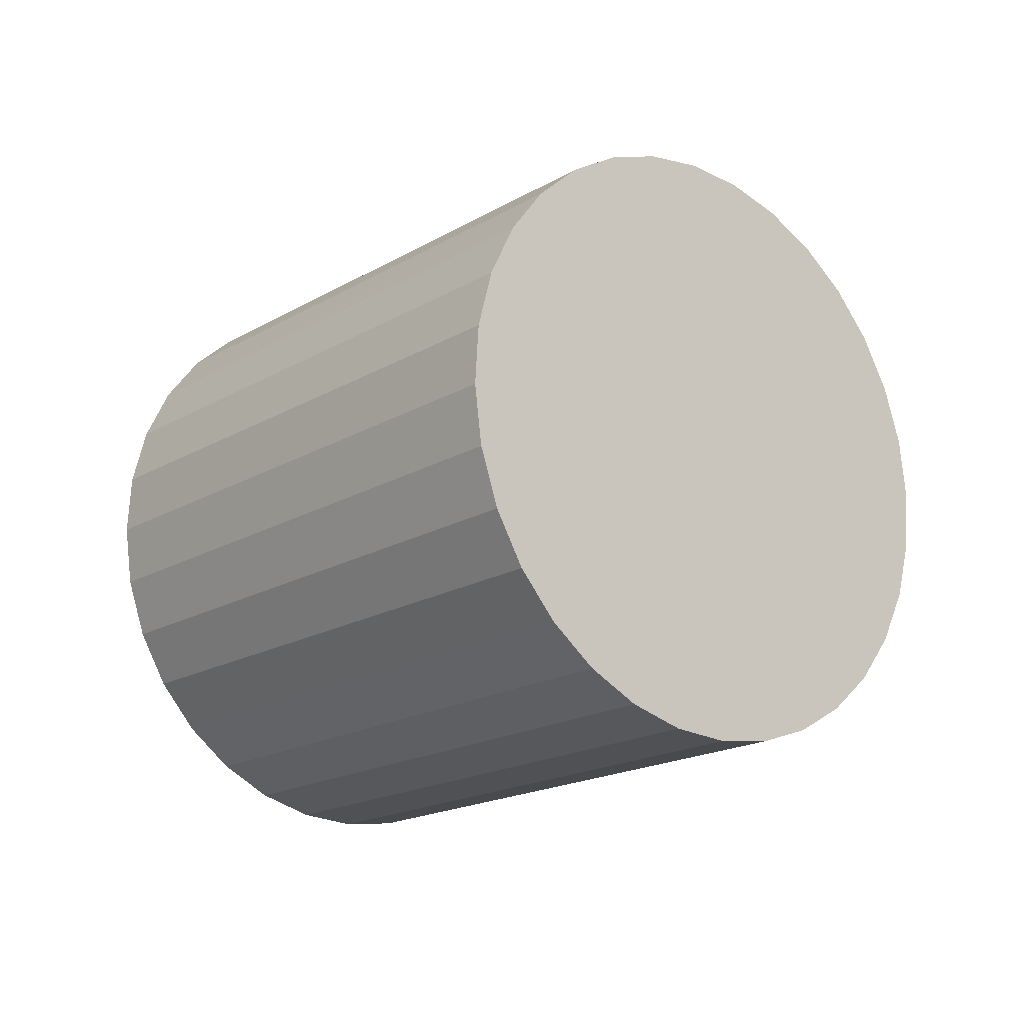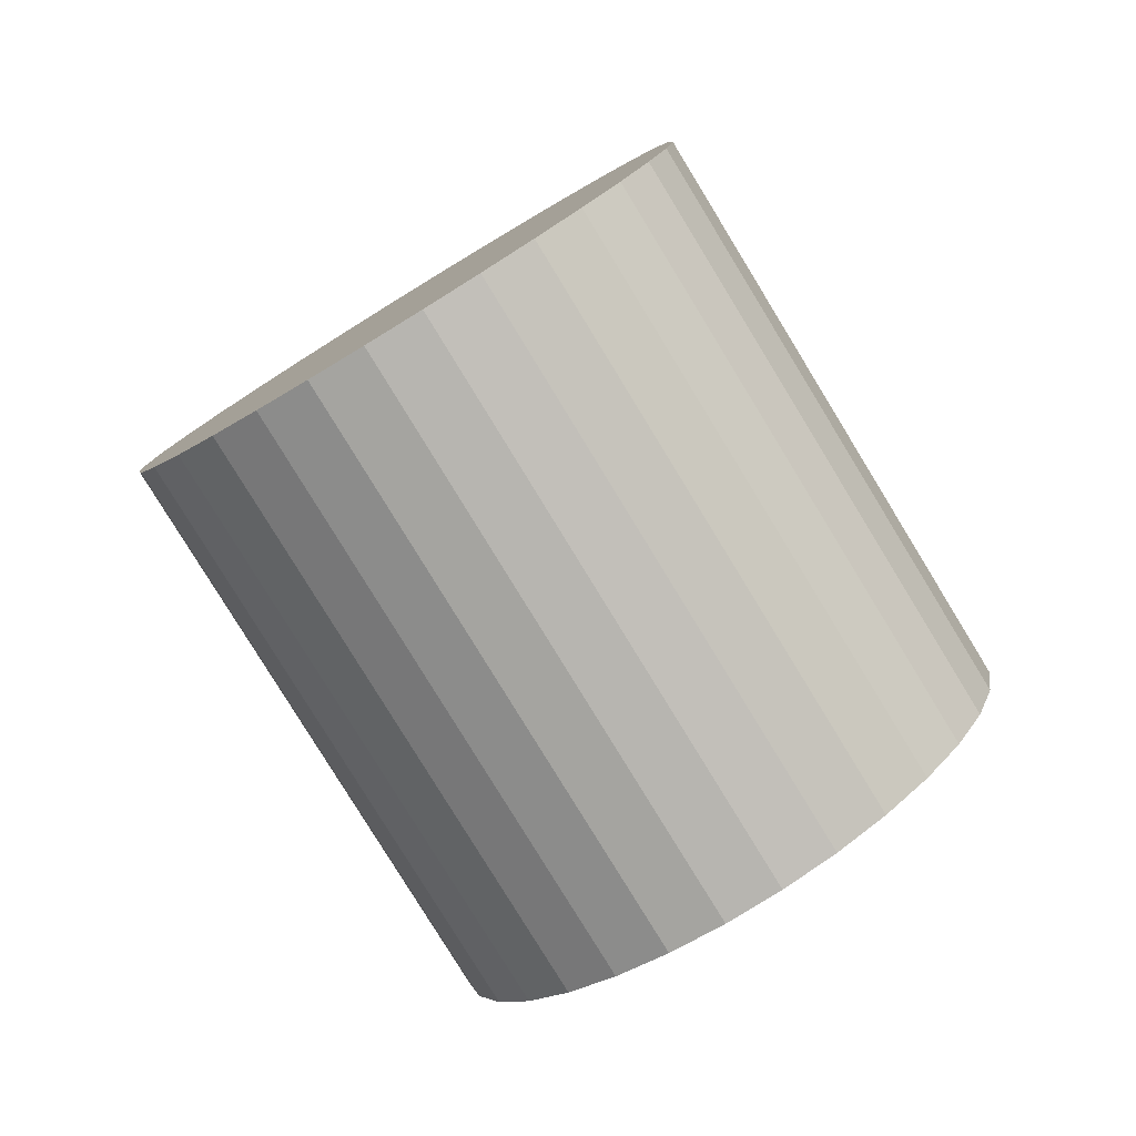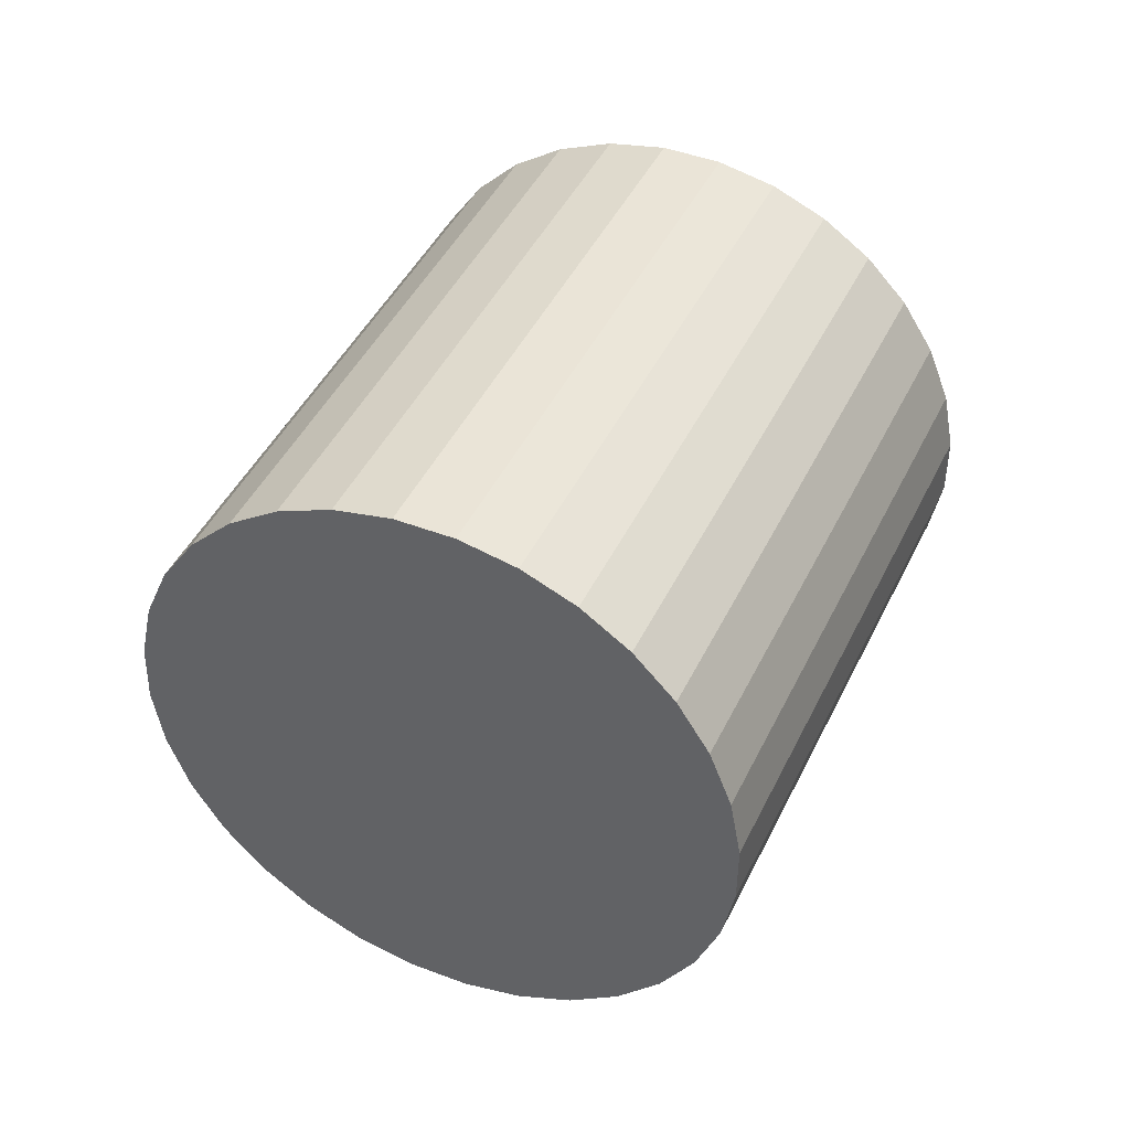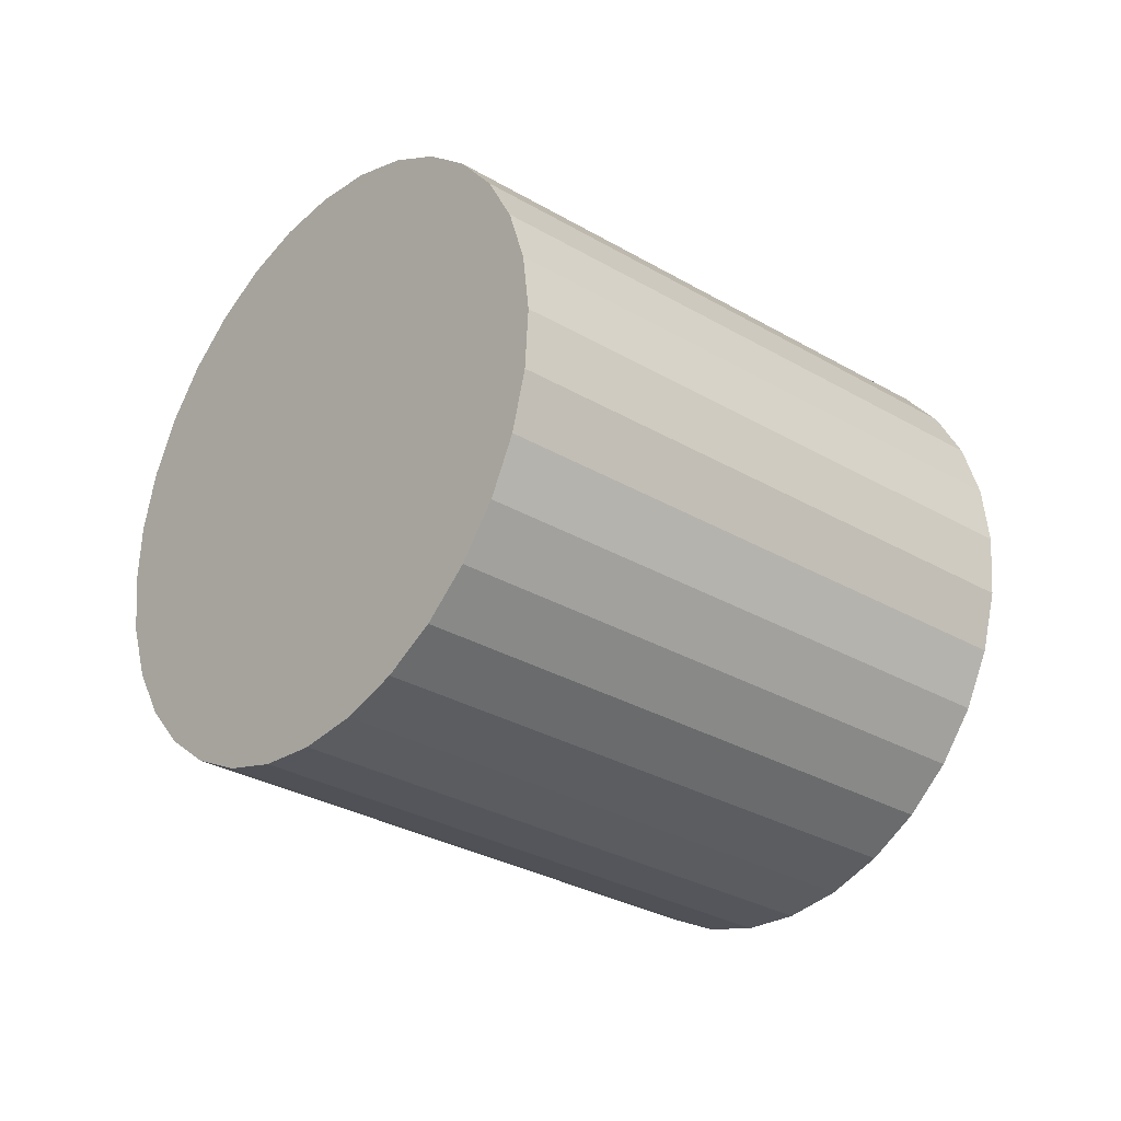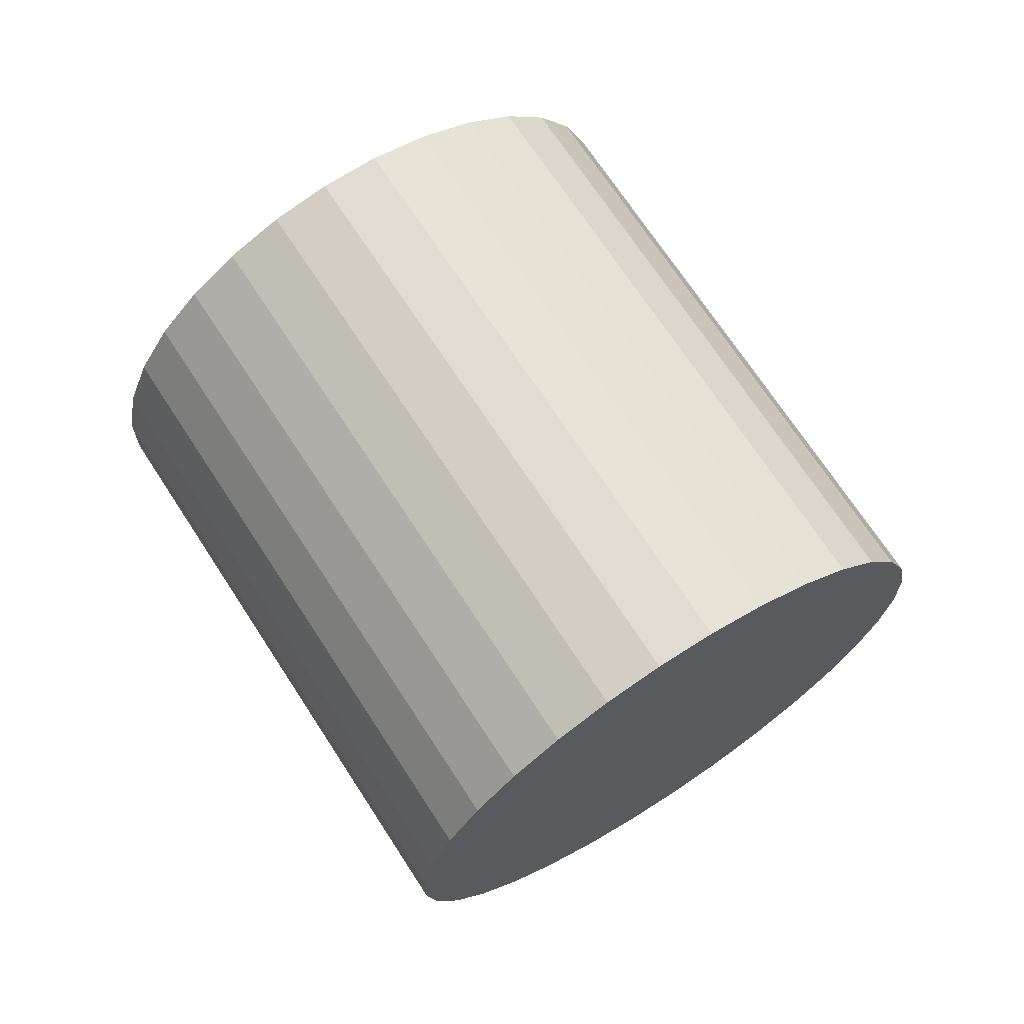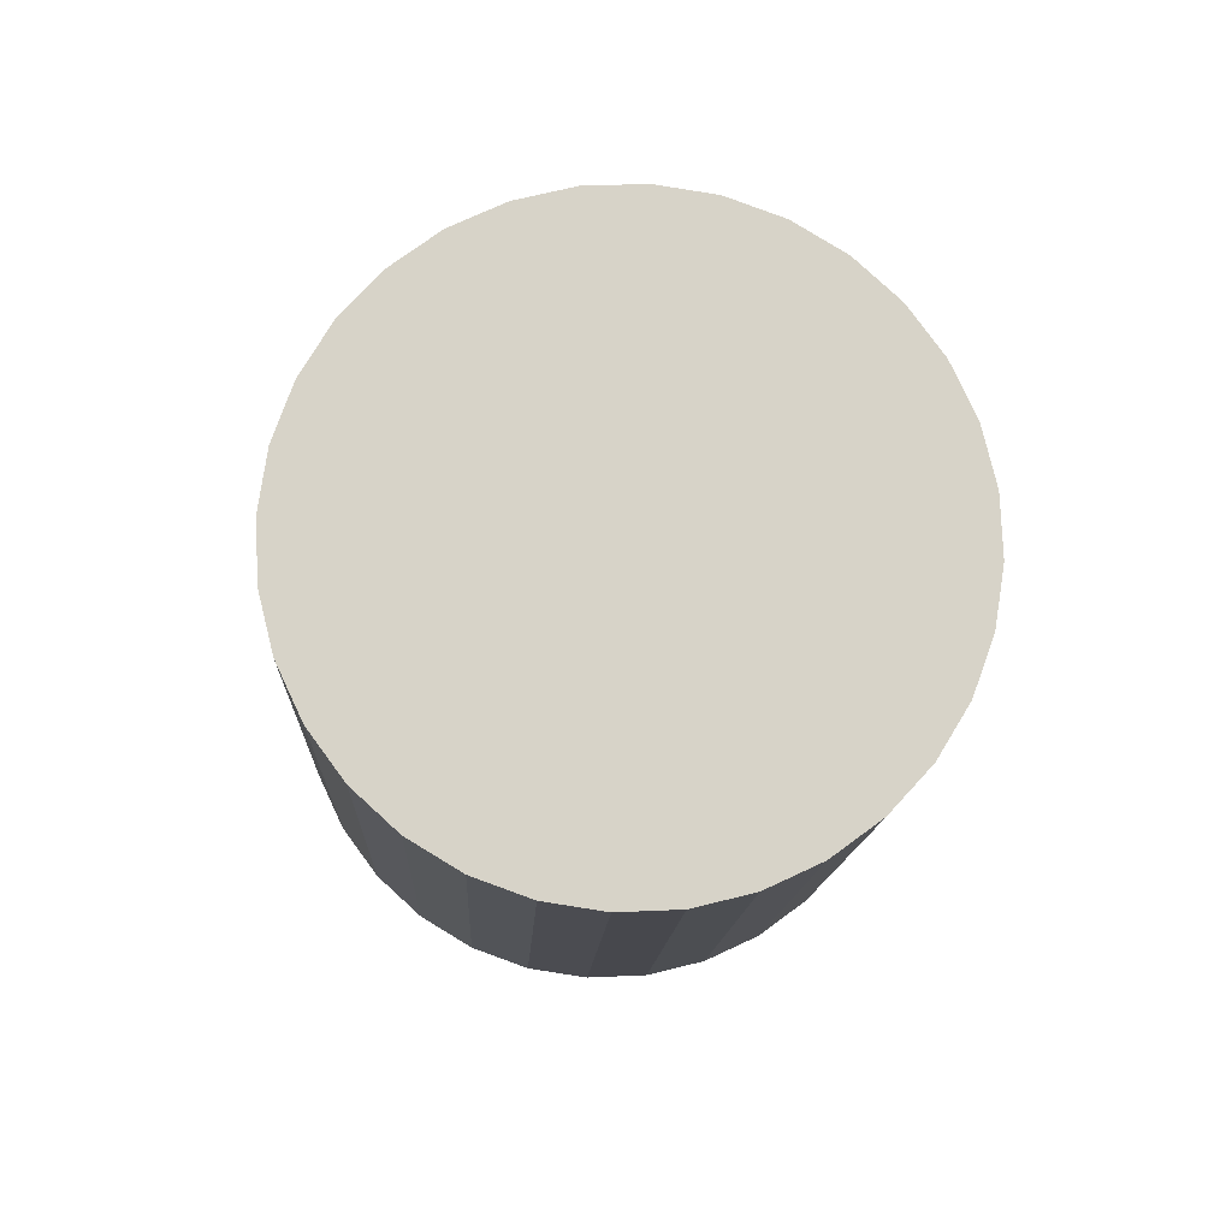
<metadata>
{"format":"obj","ext":"obj","renderer":"f3d","projection":"perspective","resolution":1024,"background":"white","views":[{"elev":-77.4,"azim":-58.1,"up":"+Y"},{"elev":-29.3,"azim":-134.6,"up":"+Y"},{"elev":-12.3,"azim":-140.5,"up":"+Z"},{"elev":64.1,"azim":-85.6,"up":"+Y"},{"elev":-59.4,"azim":-132.4,"up":"+Y"},{"elev":29.3,"azim":178.3,"up":"+Y"}]}
</metadata>
<code>
o Cylinder.004
v 0.02392 1.157 3.028
v 0.02586 1.092 3.103
v 0.01827 1.151 3.023
v 0.02021 1.085 3.098
v 0.01117 1.146 3.018
v 0.01311 1.08 3.094
v 0.002889 1.142 3.015
v 0.004822 1.076 3.09
v -0.006257 1.139 3.013
v -0.004324 1.073 3.088
v -0.01591 1.138 3.012
v -0.01398 1.072 3.087
v -0.02571 1.138 3.012
v -0.02378 1.072 3.087
v -0.03527 1.14 3.014
v -0.03334 1.074 3.089
v -0.04423 1.142 3.017
v -0.04229 1.077 3.092
v -0.05223 1.147 3.02
v -0.0503 1.081 3.096
v -0.05899 1.152 3.025
v -0.05705 1.086 3.1
v -0.06422 1.158 3.031
v -0.06229 1.092 3.106
v -0.06774 1.165 3.037
v -0.06581 1.099 3.112
v -0.06941 1.172 3.043
v -0.06748 1.106 3.118
v -0.06917 1.179 3.05
v -0.06723 1.114 3.125
v -0.06701 1.187 3.056
v -0.06508 1.121 3.131
v -0.06303 1.193 3.062
v -0.0611 1.128 3.137
v -0.05738 1.2 3.067
v -0.05545 1.134 3.142
v -0.05028 1.205 3.071
v -0.04835 1.139 3.147
v -0.042 1.209 3.075
v -0.04007 1.143 3.15
v -0.03285 1.212 3.077
v -0.03092 1.146 3.152
v -0.0232 1.213 3.078
v -0.02126 1.147 3.153
v -0.0134 1.213 3.078
v -0.01146 1.147 3.153
v -0.003838 1.211 3.076
v -0.001905 1.145 3.151
v 0.005118 1.208 3.073
v 0.007051 1.143 3.148
v 0.01313 1.204 3.069
v 0.01506 1.138 3.145
v 0.01988 1.199 3.065
v 0.02181 1.133 3.14
v 0.02511 1.193 3.059
v 0.02705 1.127 3.134
v 0.02864 1.186 3.053
v 0.03057 1.12 3.128
v 0.0303 1.179 3.047
v 0.03224 1.113 3.122
v 0.03006 1.171 3.04
v 0.03199 1.106 3.115
v 0.0279 1.164 3.034
v 0.02984 1.098 3.109
f 2 4 3
f 3 4 6
f 5 6 8
f 8 10 9
f 10 12 11
f 11 12 14
f 14 16 15
f 15 16 18
f 17 18 20
f 19 20 22
f 22 24 23
f 24 26 25
f 25 26 28
f 27 28 30
f 30 32 31
f 31 32 34
f 34 36 35
f 36 38 37
f 38 40 39
f 39 40 42
f 42 44 43
f 43 44 46
f 45 46 48
f 48 50 49
f 50 52 51
f 52 54 53
f 53 54 56
f 55 56 58
f 58 60 59
f 59 60 62
f 38 22 54
f 63 64 2
f 62 64 63
f 31 47 63
f 1 2 3
f 5 3 6
f 7 5 8
f 7 8 9
f 9 10 11
f 13 11 14
f 13 14 15
f 17 15 18
f 19 17 20
f 21 19 22
f 21 22 23
f 23 24 25
f 27 25 28
f 29 27 30
f 29 30 31
f 33 31 34
f 33 34 35
f 35 36 37
f 37 38 39
f 41 39 42
f 41 42 43
f 45 43 46
f 47 45 48
f 47 48 49
f 49 50 51
f 51 52 53
f 55 53 56
f 57 55 58
f 57 58 59
f 61 59 62
f 6 4 2
f 2 64 62
f 62 60 58
f 58 56 54
f 54 52 50
f 50 48 46
f 46 44 42
f 42 40 46
f 38 36 34
f 34 32 30
f 30 28 22
f 26 24 22
f 22 20 18
f 18 16 14
f 14 12 10
f 10 8 6
f 6 2 54
f 62 58 54
f 54 50 38
f 46 40 38
f 38 34 22
f 28 26 22
f 22 18 14
f 14 10 6
f 2 62 54
f 50 46 38
f 34 30 22
f 22 14 6
f 6 54 22
f 1 63 2
f 61 62 63
f 63 1 3
f 3 5 7
f 7 9 11
f 11 13 7
f 15 17 23
f 19 21 23
f 23 25 27
f 27 29 31
f 31 33 35
f 35 37 39
f 39 41 47
f 43 45 47
f 47 49 51
f 51 53 47
f 55 57 59
f 59 61 63
f 63 3 15
f 7 13 15
f 17 19 23
f 23 27 31
f 31 35 47
f 41 43 47
f 47 53 55
f 55 59 47
f 3 7 15
f 15 23 63
f 35 39 47
f 47 59 63
f 63 23 31

</code>
